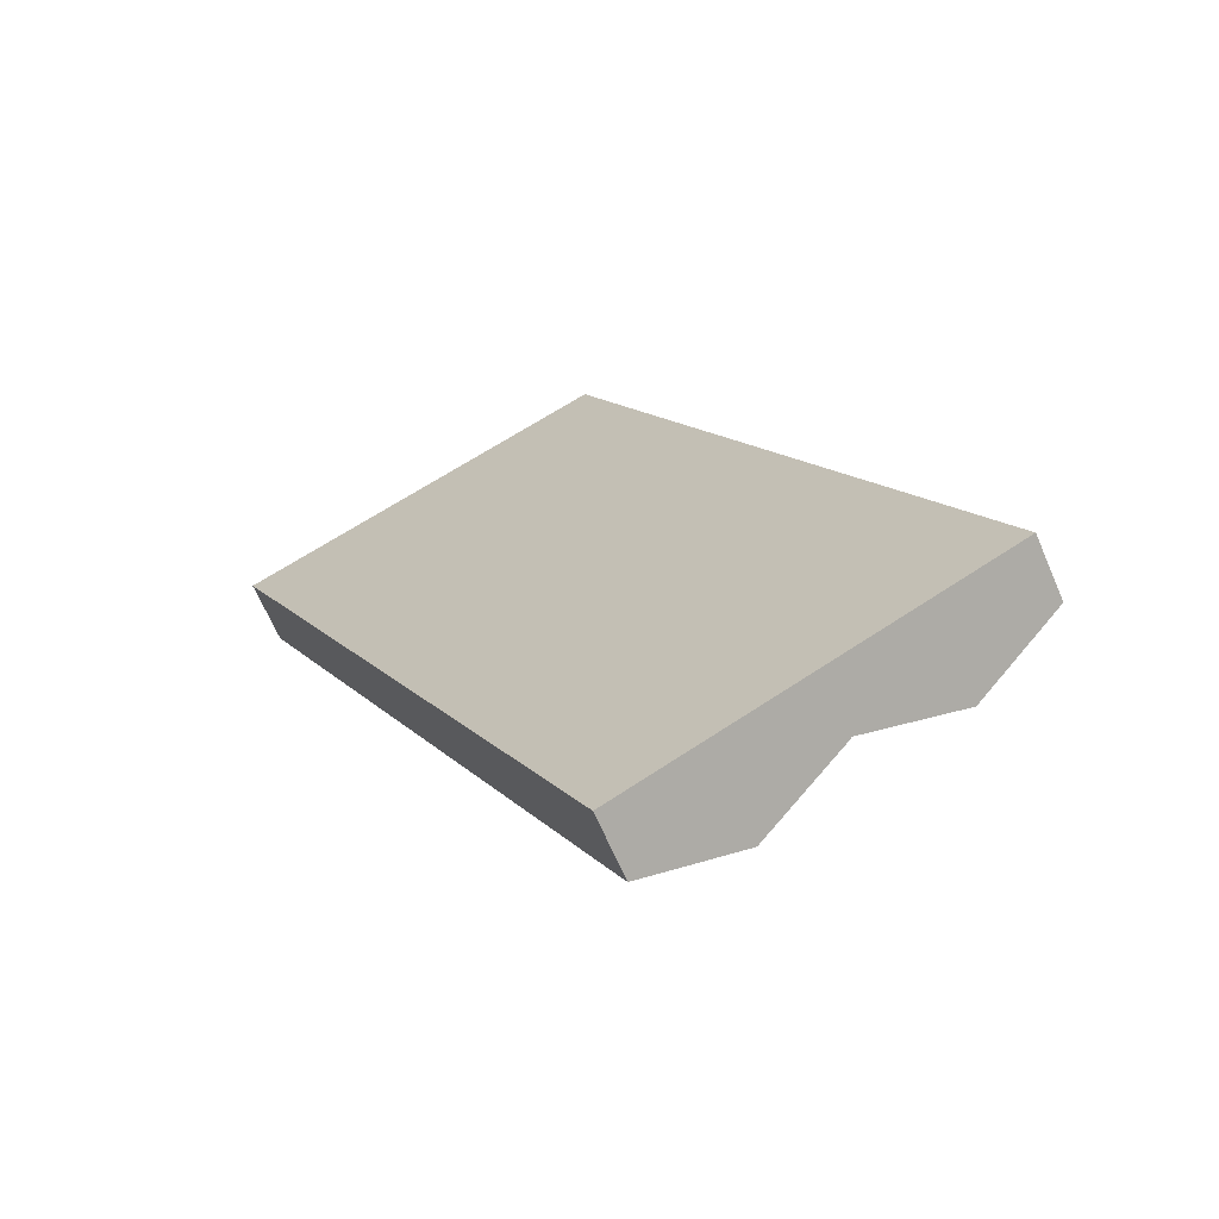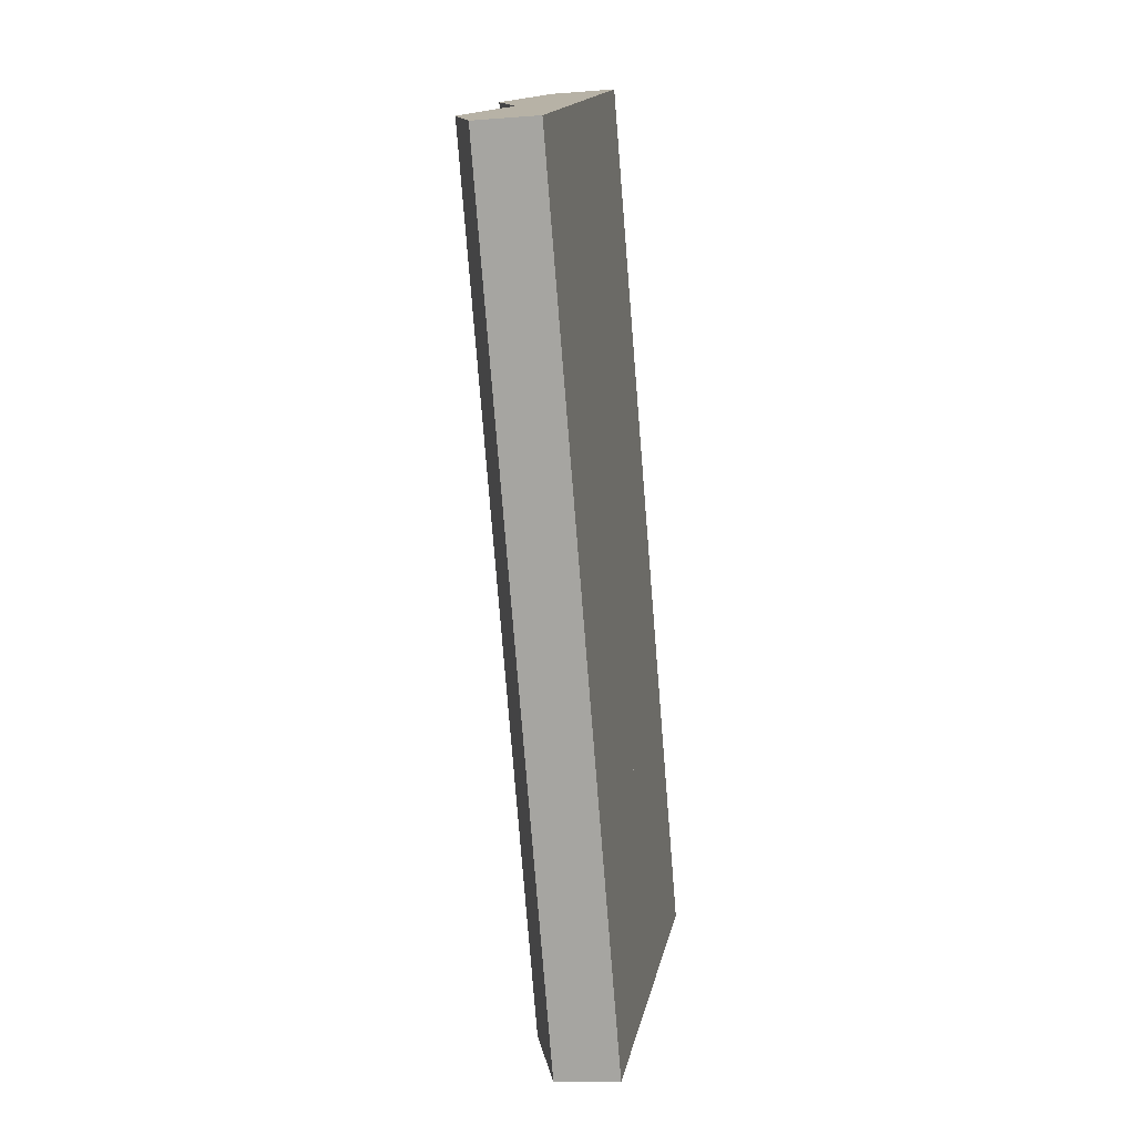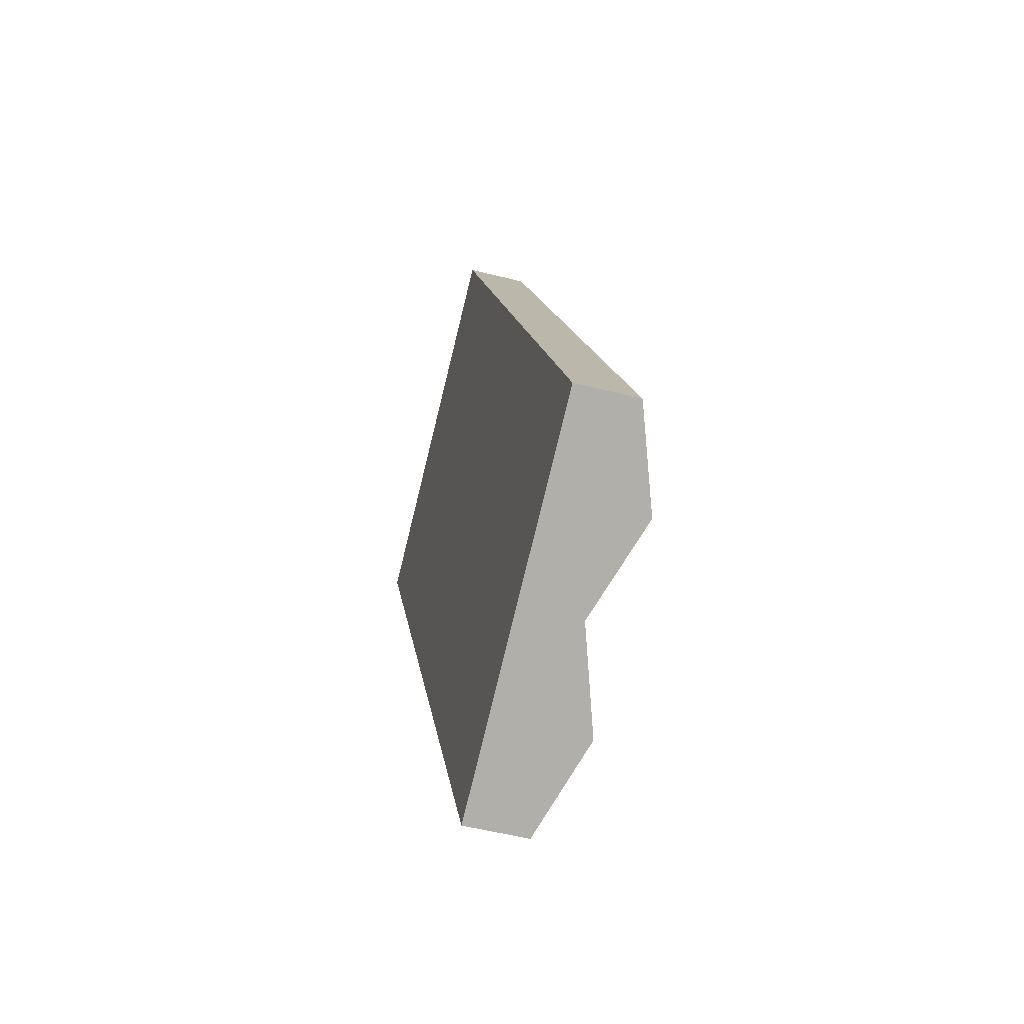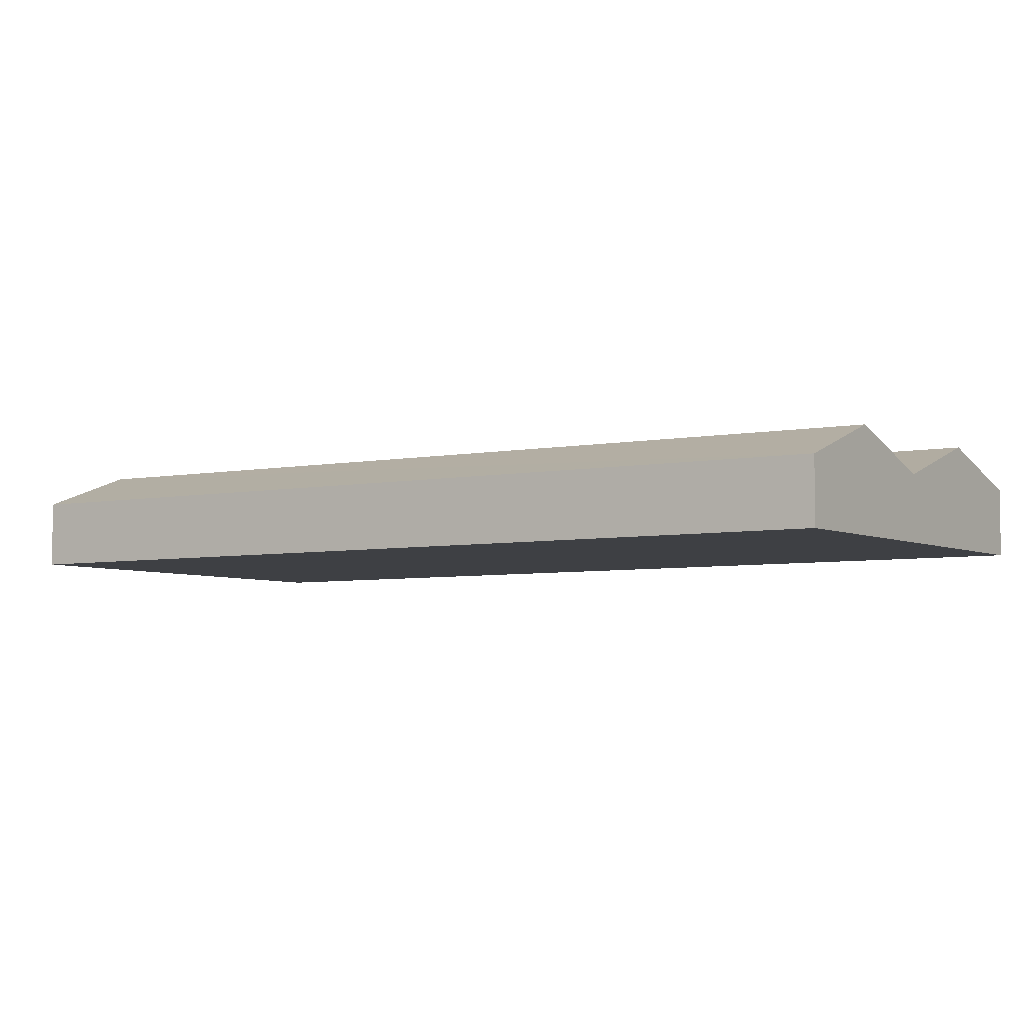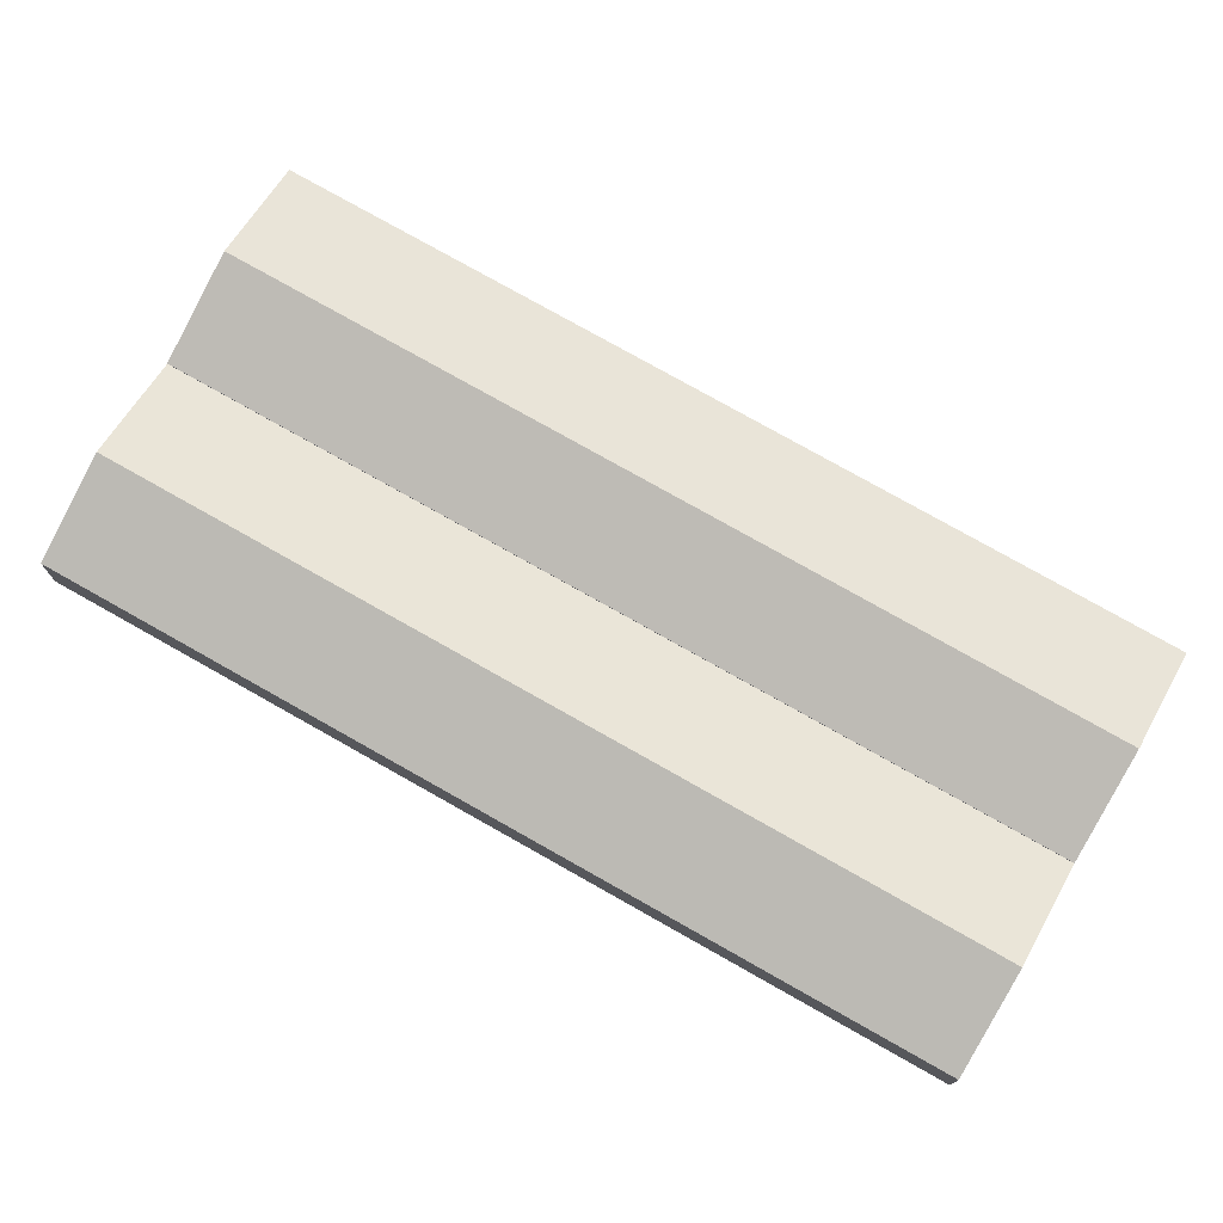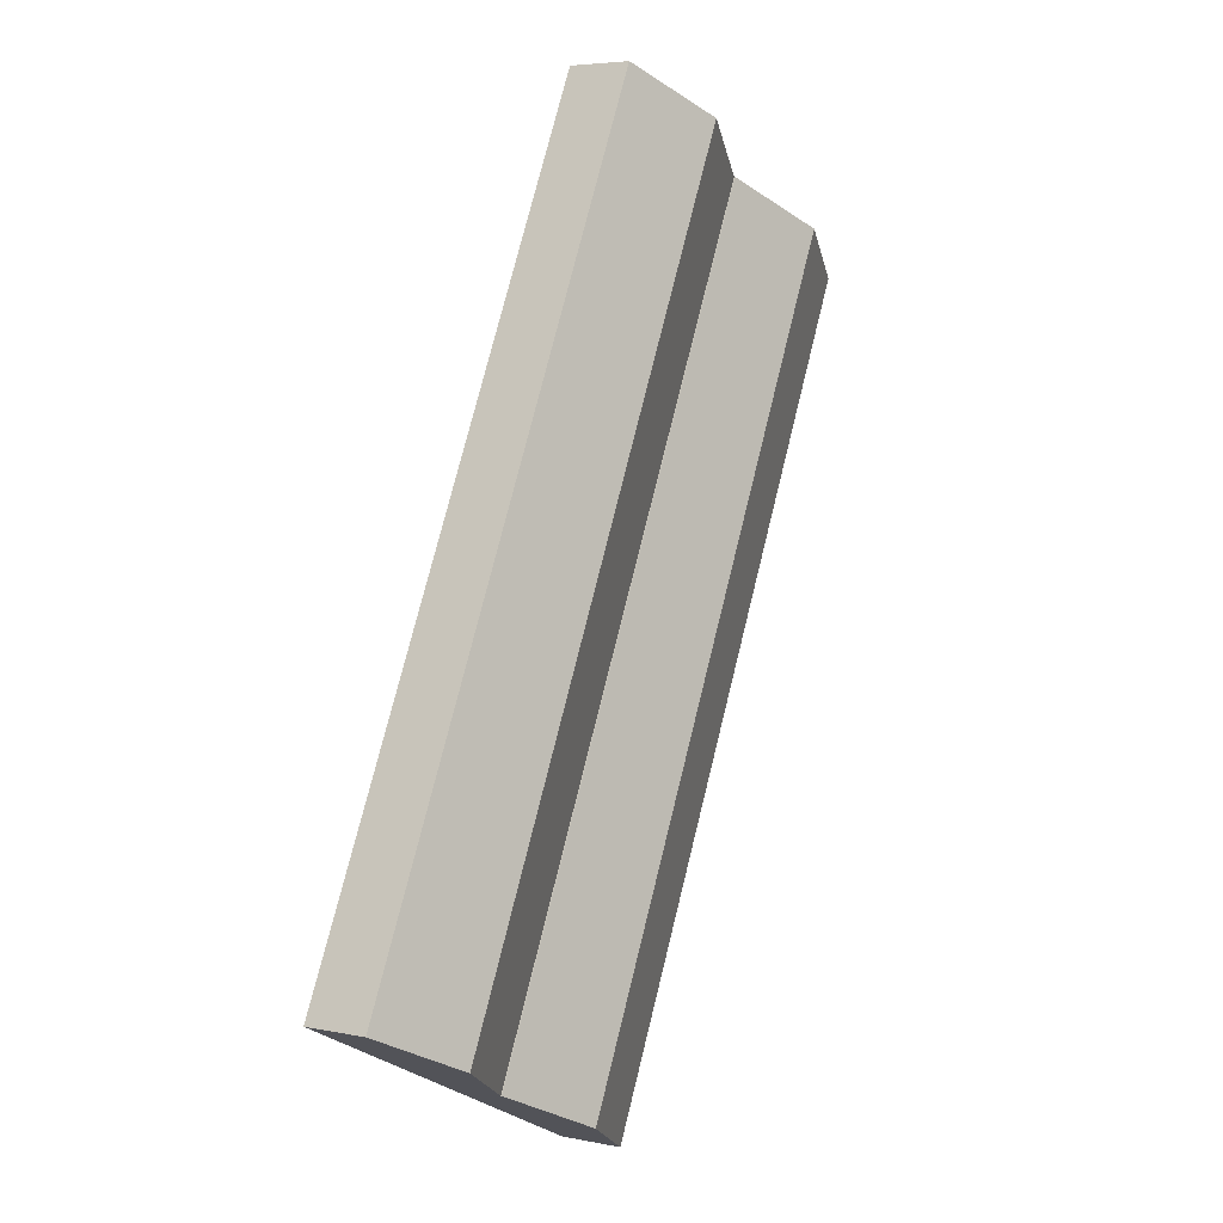
<metadata>
{"format":"obj","ext":"obj","renderer":"f3d","projection":"perspective","resolution":1024,"background":"white","views":[{"elev":-67.0,"azim":23.4,"up":"+Z"},{"elev":-12.2,"azim":-79.4,"up":"+Z"},{"elev":-52.5,"azim":74.7,"up":"+Z"},{"elev":-4.9,"azim":97.7,"up":"+Y"},{"elev":76.7,"azim":93.7,"up":"+Y"},{"elev":5.0,"azim":123.0,"up":"+Z"}]}
</metadata>
<code>
v  7.74 2.608 3.746
v  27.77 4.111 -27.69
v  23.86 2.608 -29.59
v  11.65 4.111 5.639
v  31.58 2.645 -25.84
v  15.48 2.638 7.493
v  31.58 1.582e-15 -25.84
v  27.77 1.695e-15 -27.69
v  23.86 1.812e-15 -29.59
v  7.74 -2.294e-16 3.746
v  11.65 -3.453e-16 5.639
v  15.48 -4.588e-16 7.493
v  0 2.679 1.64e-16
v  19.95 4.076 -31.49
v  16.13 2.679 -33.35
v  3.825 4.076 1.851
v  23.86 2.646 -29.59
v  7.74 2.646 3.746
v  19.95 1.928e-15 -31.49
v  16.13 2.042e-15 -33.35
v  0 0 0
v  3.825 -1.133e-16 1.851
g defaultobject
f 1 2 3
f 2 1 4
f 5 4 6
f 4 5 2
f 7 2 5
f 2 7 8
f 2 8 3
f 3 8 9
f 9 1 3
f 1 9 10
f 10 4 1
f 4 10 11
f 4 11 6
f 6 11 12
f 6 7 5
f 7 6 12
f 8 10 9
f 10 8 7
f 10 7 12
f 10 12 11
f 13 14 15
f 14 13 16
f 16 17 14
f 17 16 18
f 10 17 18
f 17 10 9
f 9 14 17
f 14 9 19
f 14 19 15
f 15 19 20
f 20 13 15
f 13 20 21
f 16 10 18
f 10 16 22
f 22 16 13
f 22 13 21
f 19 21 20
f 21 19 9
f 21 9 22
f 22 9 10

</code>
